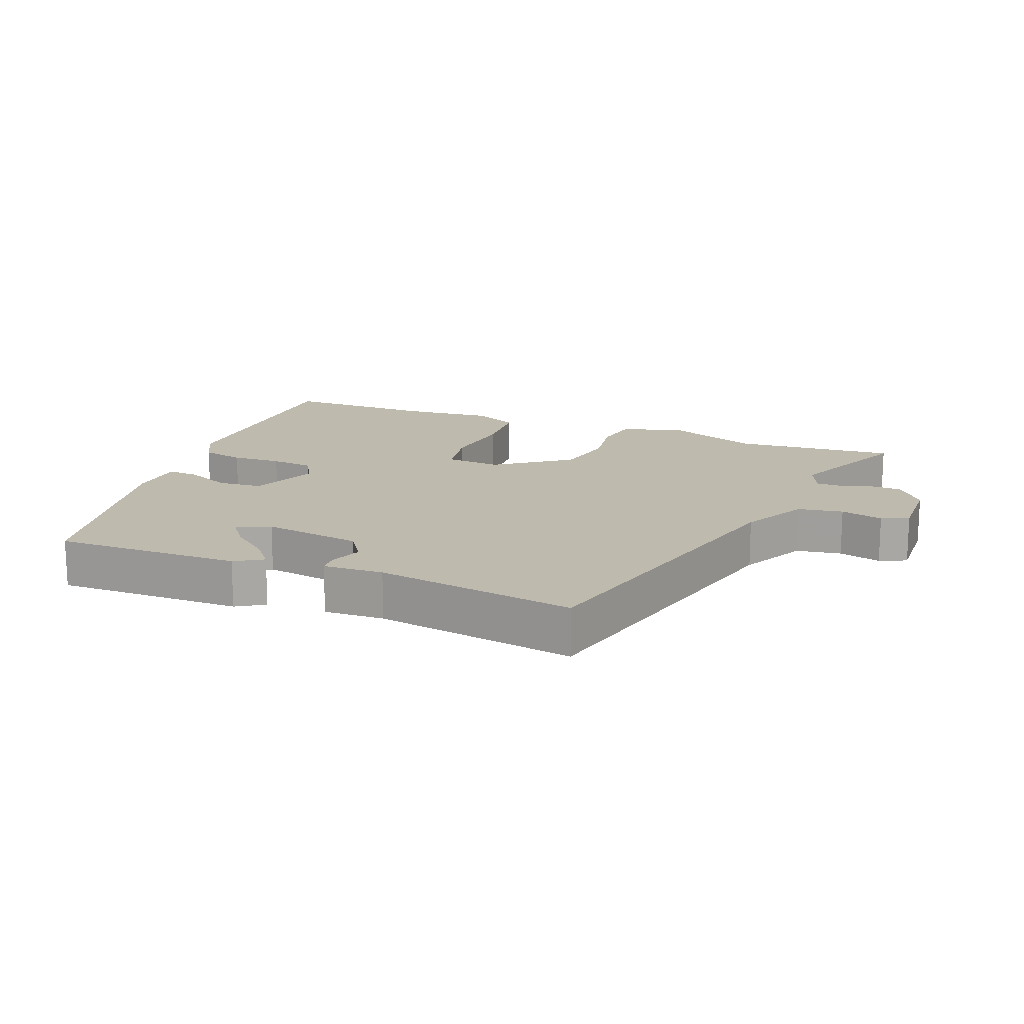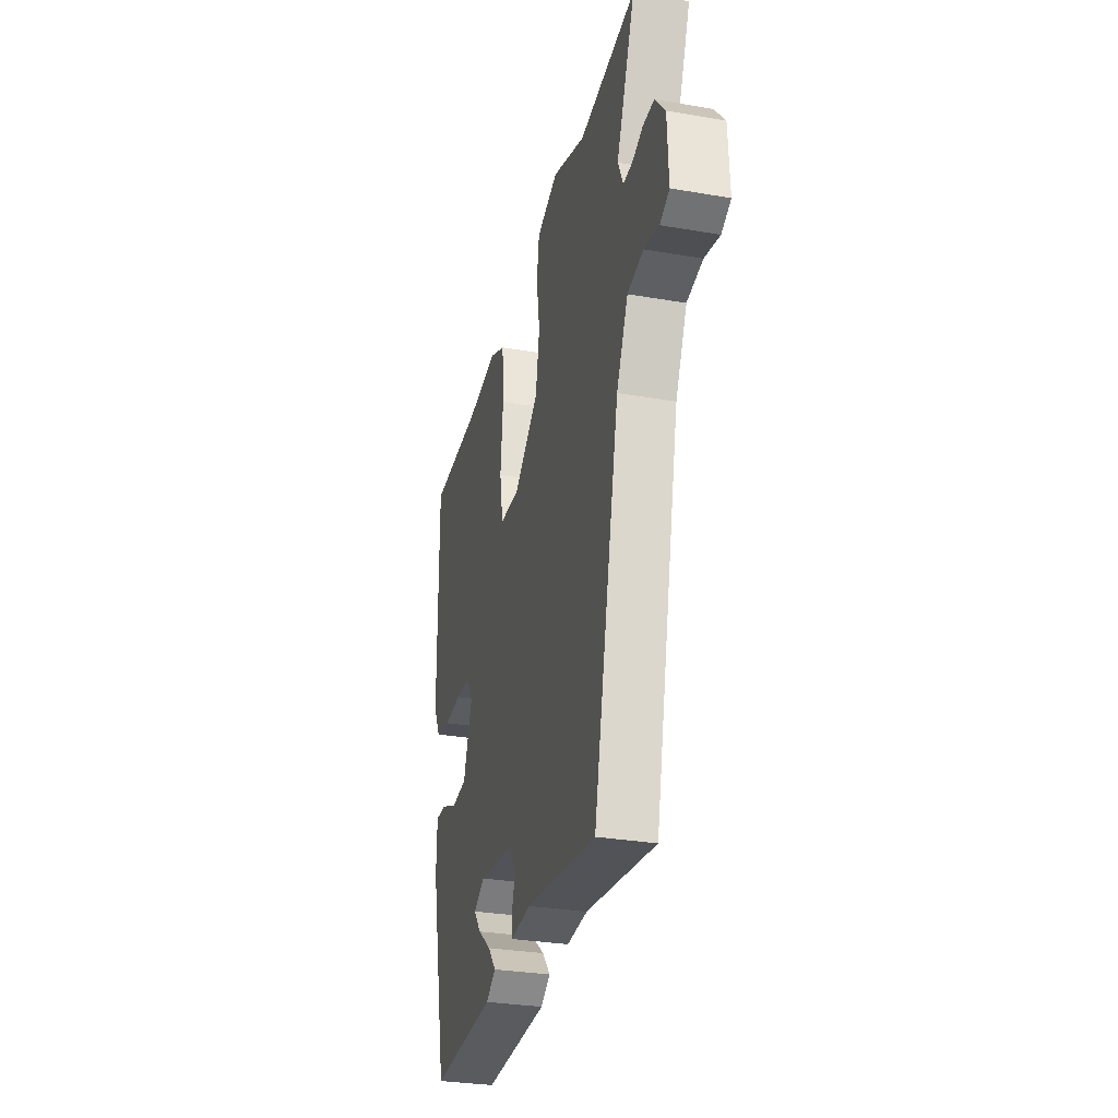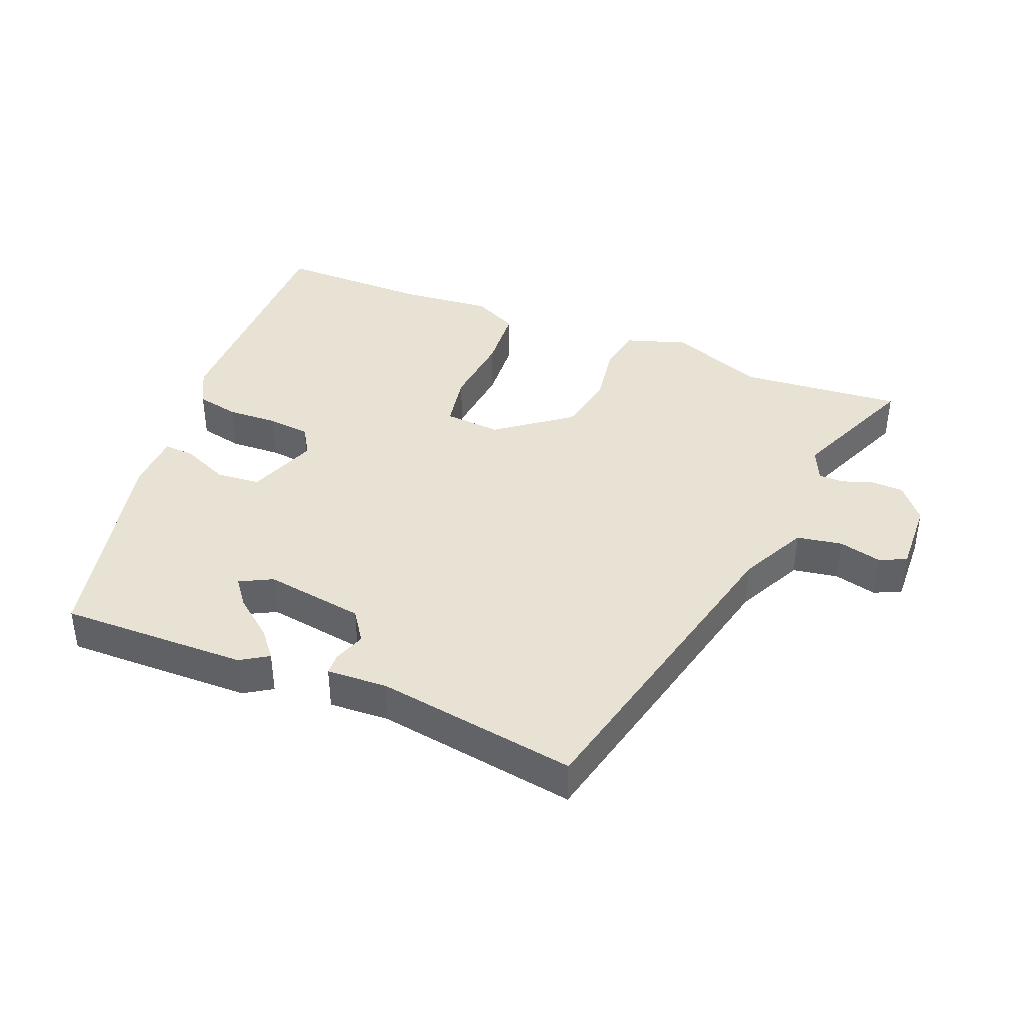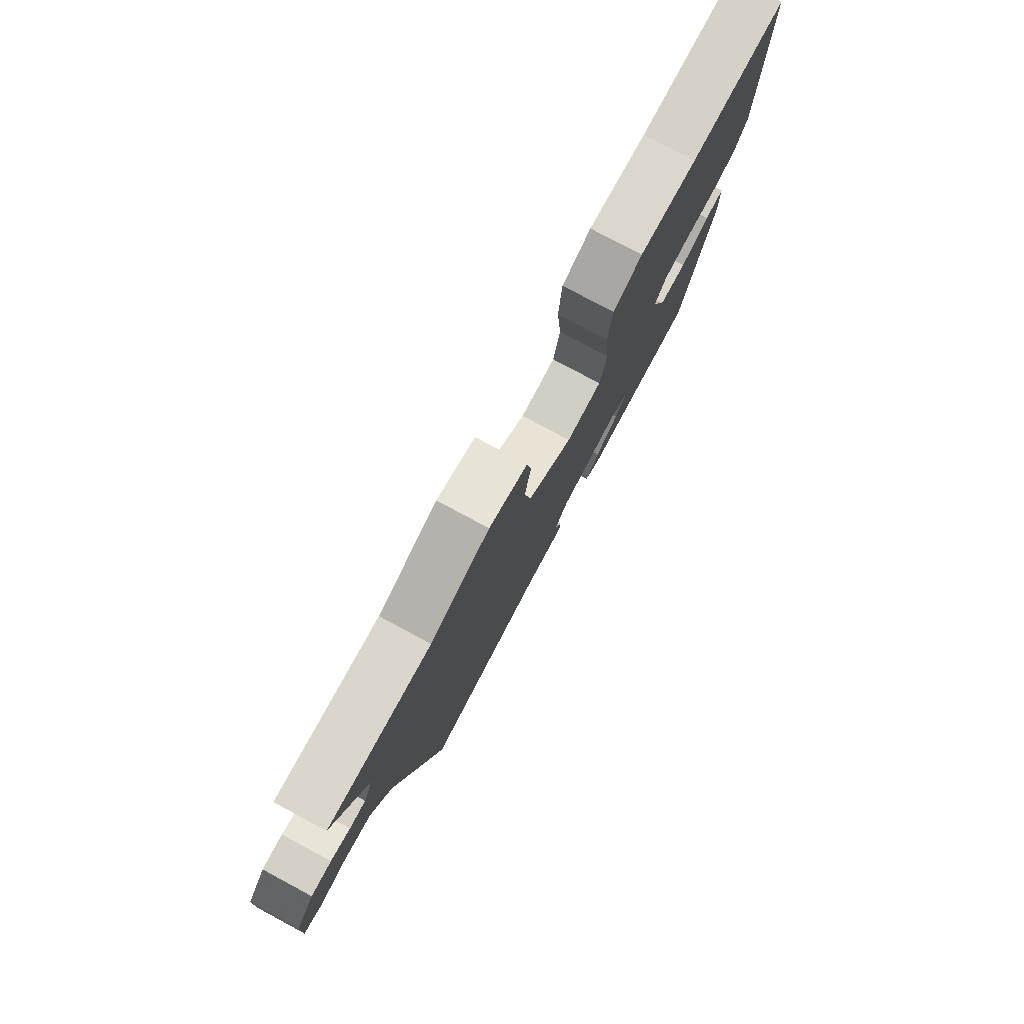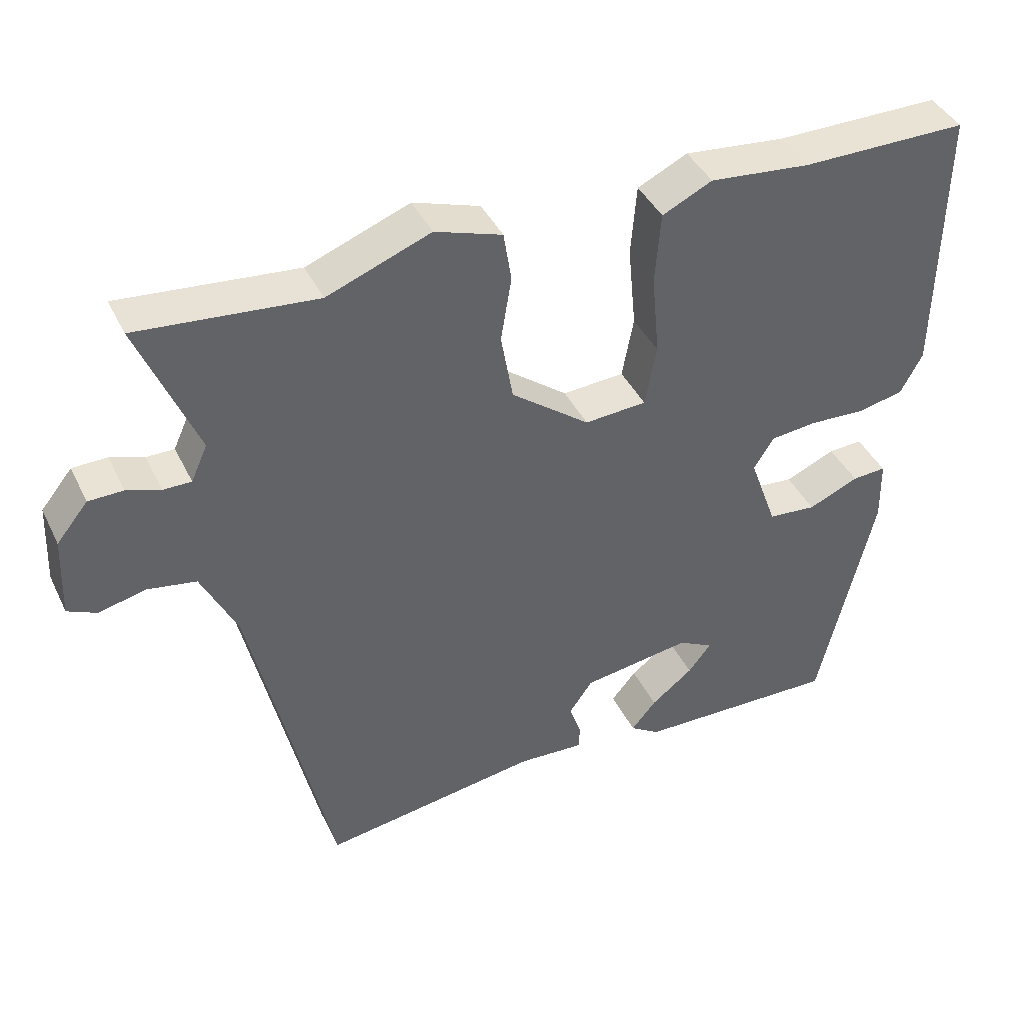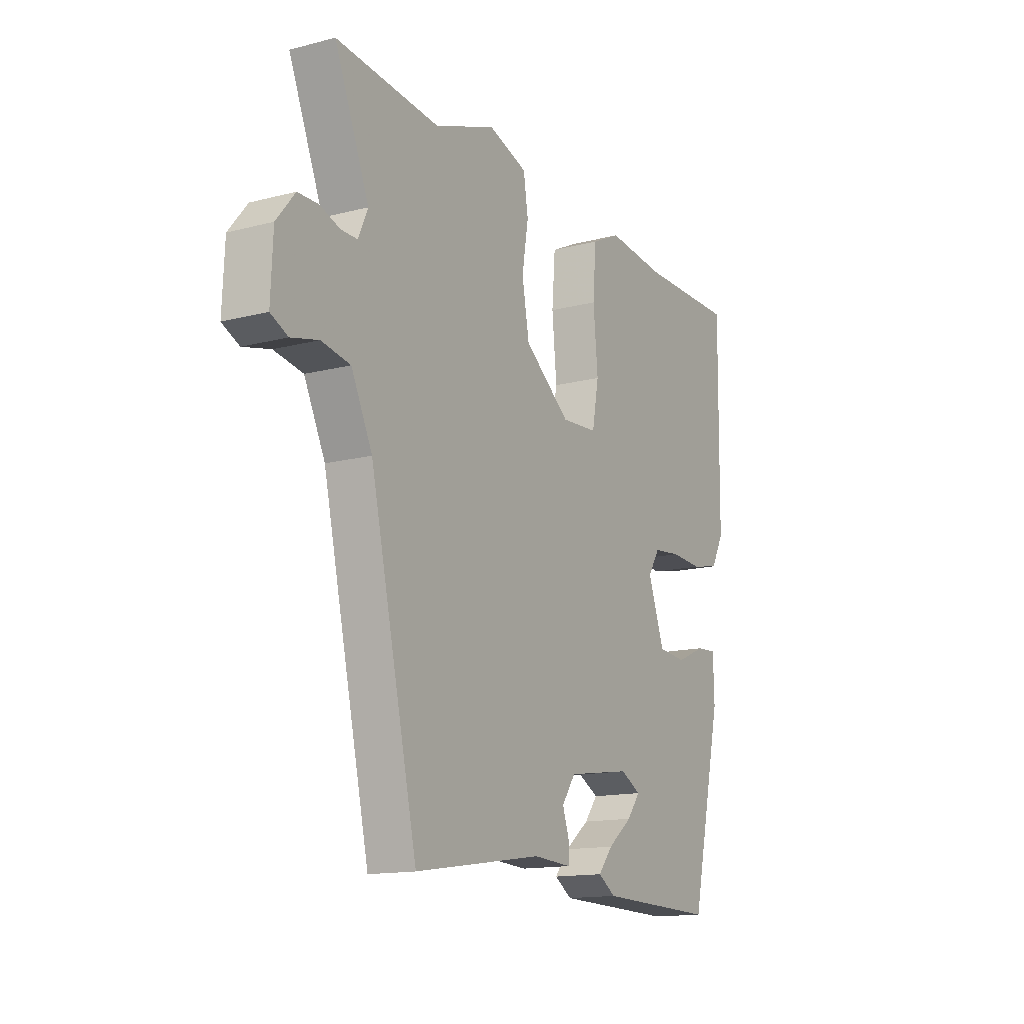
<metadata>
{"format":"obj","ext":"obj","renderer":"f3d","projection":"perspective","resolution":1024,"background":"white","views":[{"elev":15.8,"azim":-157.7,"up":"+Y"},{"elev":-30.9,"azim":-103.9,"up":"+Z"},{"elev":39.8,"azim":-157.7,"up":"+Y"},{"elev":78.8,"azim":-61.8,"up":"+Z"},{"elev":41.3,"azim":-24.3,"up":"+Z"},{"elev":-14.6,"azim":-60.7,"up":"+Z"}]}
</metadata>
<code>
v 0.426 0.07 -0.505
v 0.14 0.07 -0.499
v 0.098 0.07 -0.472
v 0.133 0.07 -0.43
v 0.192 0.07 -0.384
v 0.224 0.07 -0.343
v 0.175 0.07 -0.317
v 0.022 0.07 -0.34
v -0.011 0.07 -0.387
v 0.006 0.07 -0.437
v 0.004 0.07 -0.469
v -0.088 0.07 -0.464
v -0.395 0.07 -0.511
v -0.508 0.07 -0.011
v -0.558 0.07 0.092
v -0.627 0.07 0.104
v -0.692 0.07 0.088
v -0.733 0.07 0.107
v -0.728 0.07 0.221
v -0.684 0.07 0.275
v -0.635 0.07 0.276
v -0.588 0.07 0.26
v -0.549 0.07 0.26
v -0.526 0.07 0.311
v -0.608 0.07 0.51
v -0.359 0.07 0.487
v -0.214 0.07 0.543
v -0.12 0.07 0.512
v -0.109 0.07 0.442
v -0.124 0.07 0.351
v -0.107 0.07 0.255
v 0.003 0.07 0.171
v 0.09 0.07 0.177
v 0.106 0.07 0.263
v 0.095 0.07 0.379
v 0.103 0.07 0.479
v 0.173 0.07 0.513
v 0.314 0.07 0.499
v 0.548 0.07 0.5
v 0.543 0.07 0.116
v 0.512 0.07 0.058
v 0.446 0.07 0.044
v 0.369 0.07 0.048
v 0.303 0.07 0.041
v 0.275 0.07 -0.004
v 0.314 0.07 -0.112
v 0.382 0.07 -0.118
v 0.453 0.07 -0.087
v 0.501 0.07 -0.084
v 0.503 0.07 -0.172
v 0.426 0 -0.505
v 0.14 0 -0.499
v 0.098 0 -0.472
v 0.133 0 -0.43
v 0.192 0 -0.384
v 0.224 0 -0.343
v 0.175 0 -0.317
v 0.022 0 -0.34
v -0.011 0 -0.387
v 0.006 0 -0.437
v 0.004 0 -0.469
v -0.088 0 -0.464
v -0.395 0 -0.511
v -0.508 0 -0.011
v -0.558 0 0.092
v -0.627 0 0.104
v -0.692 0 0.088
v -0.733 0 0.107
v -0.728 0 0.221
v -0.684 0 0.275
v -0.635 0 0.276
v -0.588 0 0.26
v -0.549 0 0.26
v -0.526 0 0.311
v -0.608 0 0.51
v -0.359 0 0.487
v -0.214 0 0.543
v -0.12 0 0.512
v -0.109 0 0.442
v -0.124 0 0.351
v -0.107 0 0.255
v 0.003 0 0.171
v 0.09 0 0.177
v 0.106 0 0.263
v 0.095 0 0.379
v 0.103 0 0.479
v 0.173 0 0.513
v 0.314 0 0.499
v 0.548 0 0.5
v 0.543 0 0.116
v 0.512 0 0.058
v 0.446 0 0.044
v 0.369 0 0.048
v 0.303 0 0.041
v 0.275 0 -0.004
v 0.314 0 -0.112
v 0.382 0 -0.118
v 0.453 0 -0.087
v 0.501 0 -0.084
v 0.503 0 -0.172
f 47 48 49 50
f 46 47 50 1
f 45 46 1
f 40 41 42 43
f 38 39 40 43
f 38 43 44
f 37 38 44 45
f 34 35 36 37
f 33 34 37 45
f 27 28 29 30
f 26 27 30 31
f 24 25 26 31
f 23 24 31 32
f 19 20 21 22
f 19 22 23 32
f 16 17 18 19
f 15 16 19 32
f 12 13 14
f 9 10 11 12
f 8 9 12 14
f 7 8 14 15
f 2 3 4 5
f 2 5 6
f 1 2 6
f 45 1 6
f 15 32 33 45
f 6 7 15 45
f 100 99 98 97
f 51 100 97 96
f 51 96 95
f 93 92 91 90
f 93 90 89 88
f 94 93 88
f 95 94 88 87
f 87 86 85 84
f 95 87 84 83
f 80 79 78 77
f 81 80 77 76
f 81 76 75 74
f 82 81 74 73
f 72 71 70 69
f 82 73 72 69
f 69 68 67 66
f 82 69 66 65
f 64 63 62
f 62 61 60 59
f 64 62 59 58
f 65 64 58 57
f 55 54 53 52
f 56 55 52
f 56 52 51
f 56 51 95
f 95 83 82 65
f 95 65 57 56
f 1 51 52 2
f 2 52 53 3
f 3 53 54 4
f 4 54 55 5
f 5 55 56 6
f 6 56 57 7
f 7 57 58 8
f 8 58 59 9
f 9 59 60 10
f 10 60 61 11
f 11 61 62 12
f 12 62 63 13
f 13 63 64 14
f 14 64 65 15
f 15 65 66 16
f 16 66 67 17
f 17 67 68 18
f 18 68 69 19
f 19 69 70 20
f 20 70 71 21
f 21 71 72 22
f 22 72 73 23
f 23 73 74 24
f 24 74 75 25
f 25 75 76 26
f 26 76 77 27
f 27 77 78 28
f 28 78 79 29
f 29 79 80 30
f 30 80 81 31
f 31 81 82 32
f 32 82 83 33
f 33 83 84 34
f 34 84 85 35
f 35 85 86 36
f 36 86 87 37
f 37 87 88 38
f 38 88 89 39
f 39 89 90 40
f 40 90 91 41
f 41 91 92 42
f 42 92 93 43
f 43 93 94 44
f 44 94 95 45
f 45 95 96 46
f 46 96 97 47
f 47 97 98 48
f 48 98 99 49
f 49 99 100 50
f 50 100 51 1

</code>
